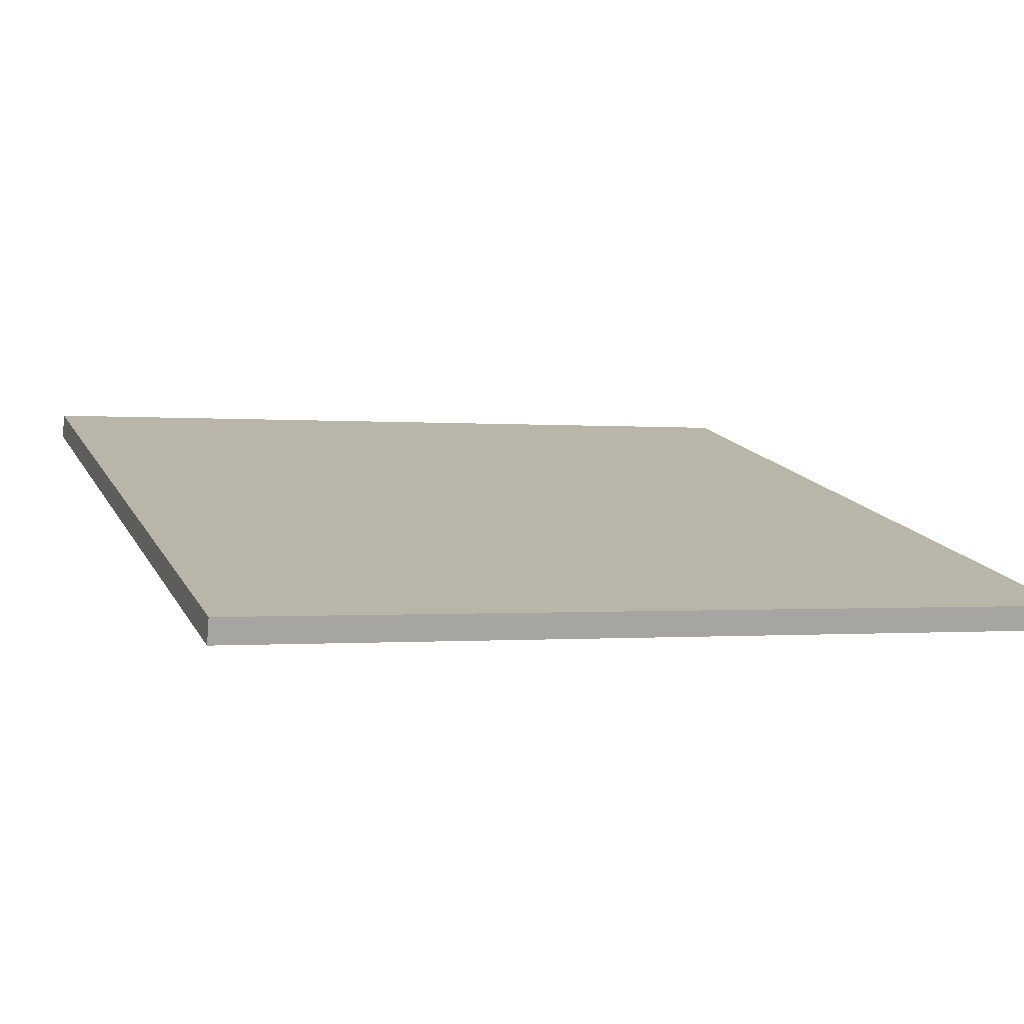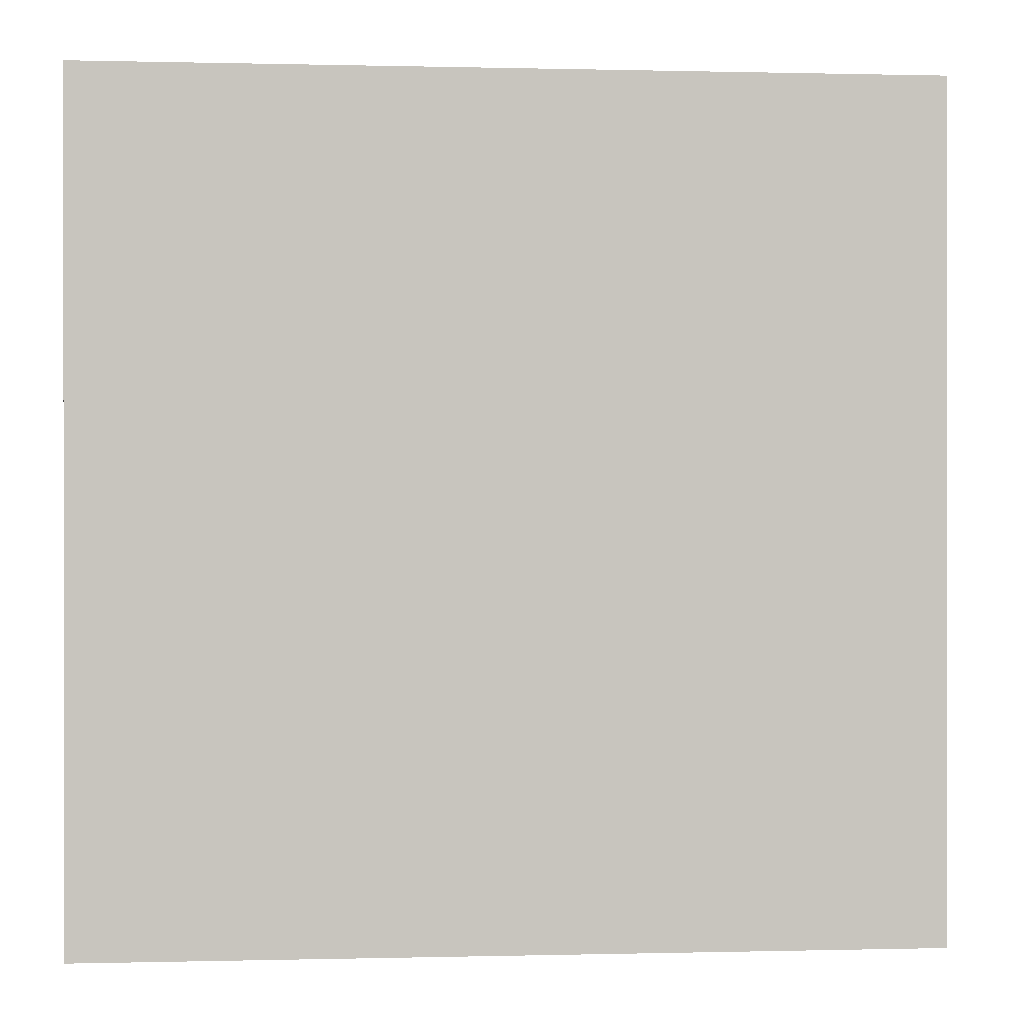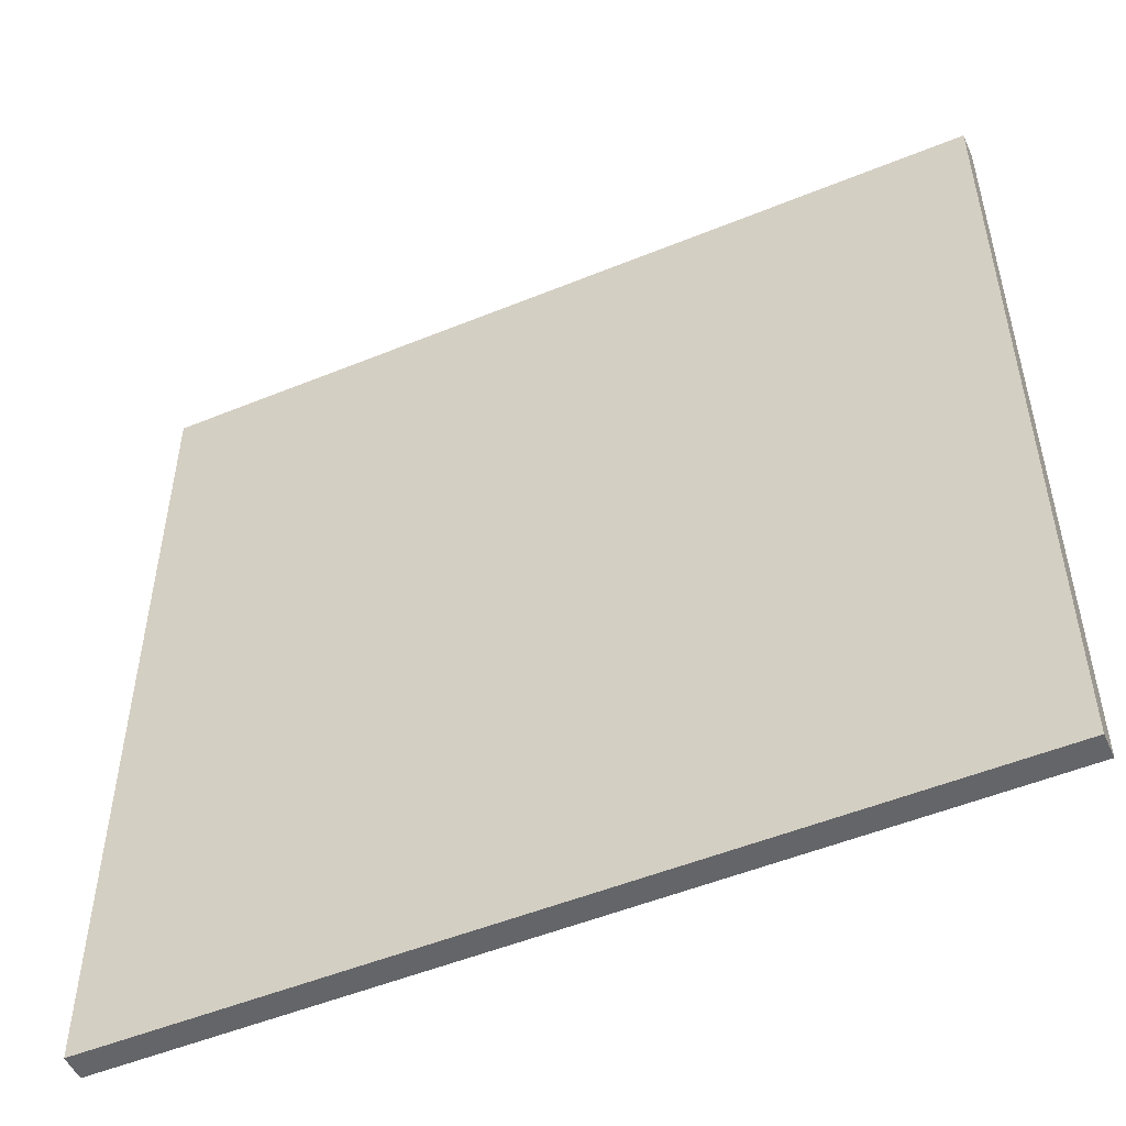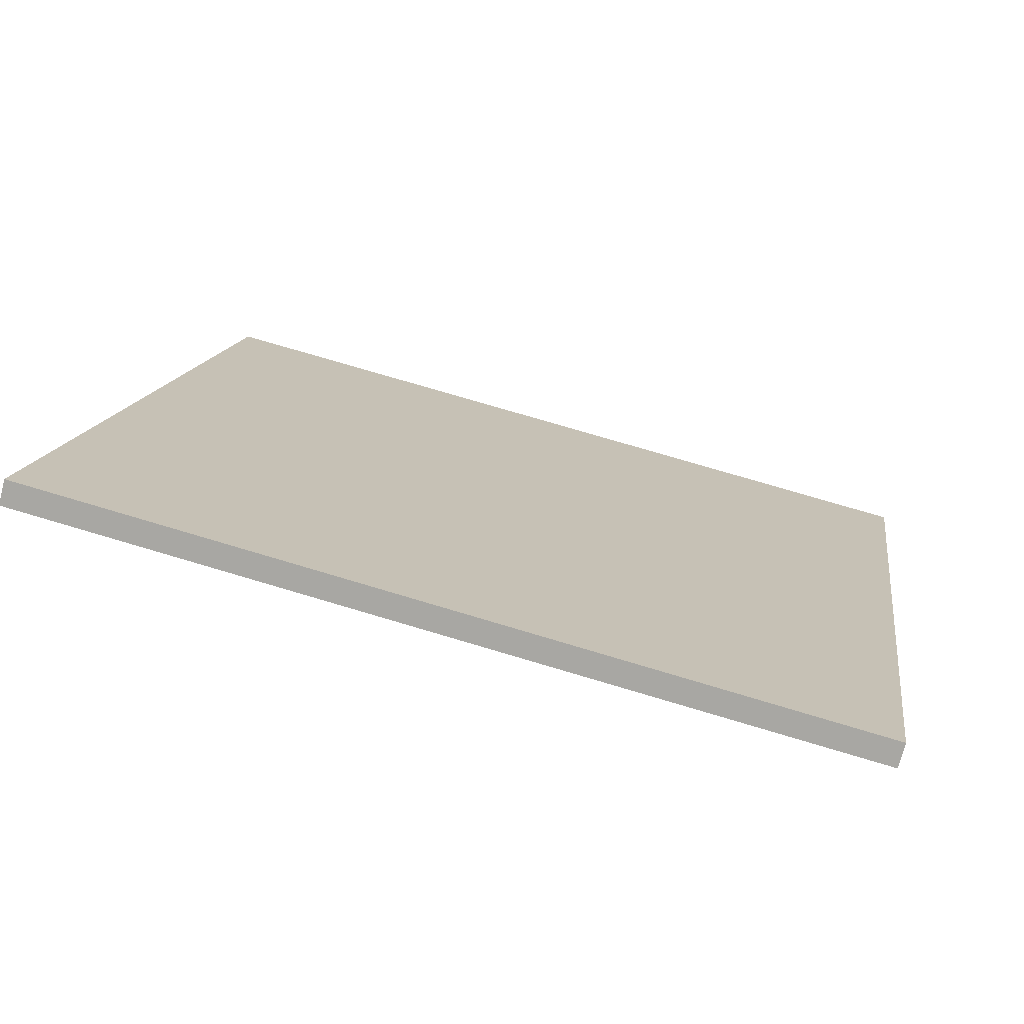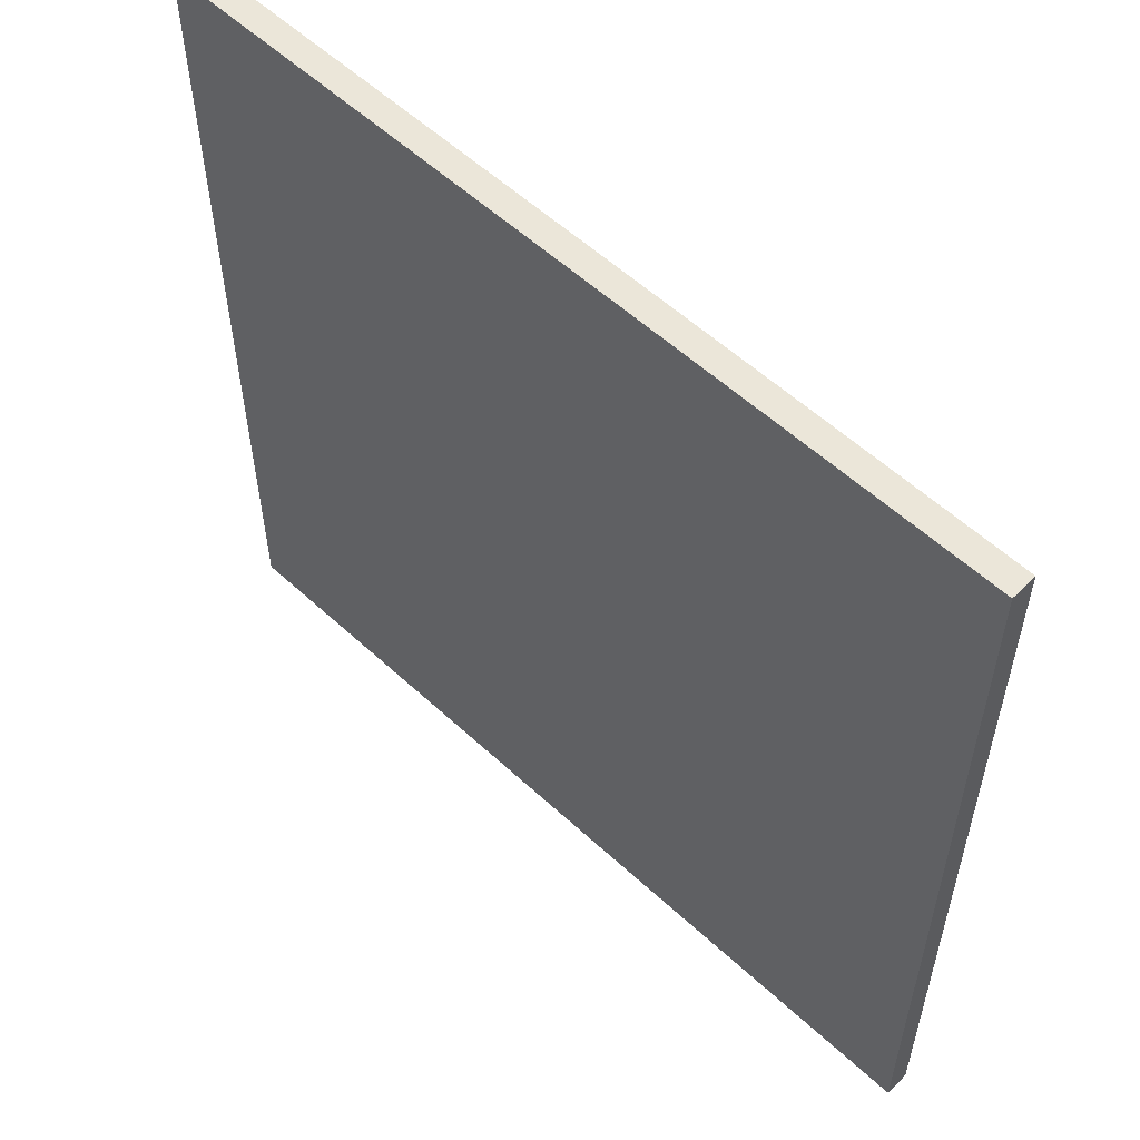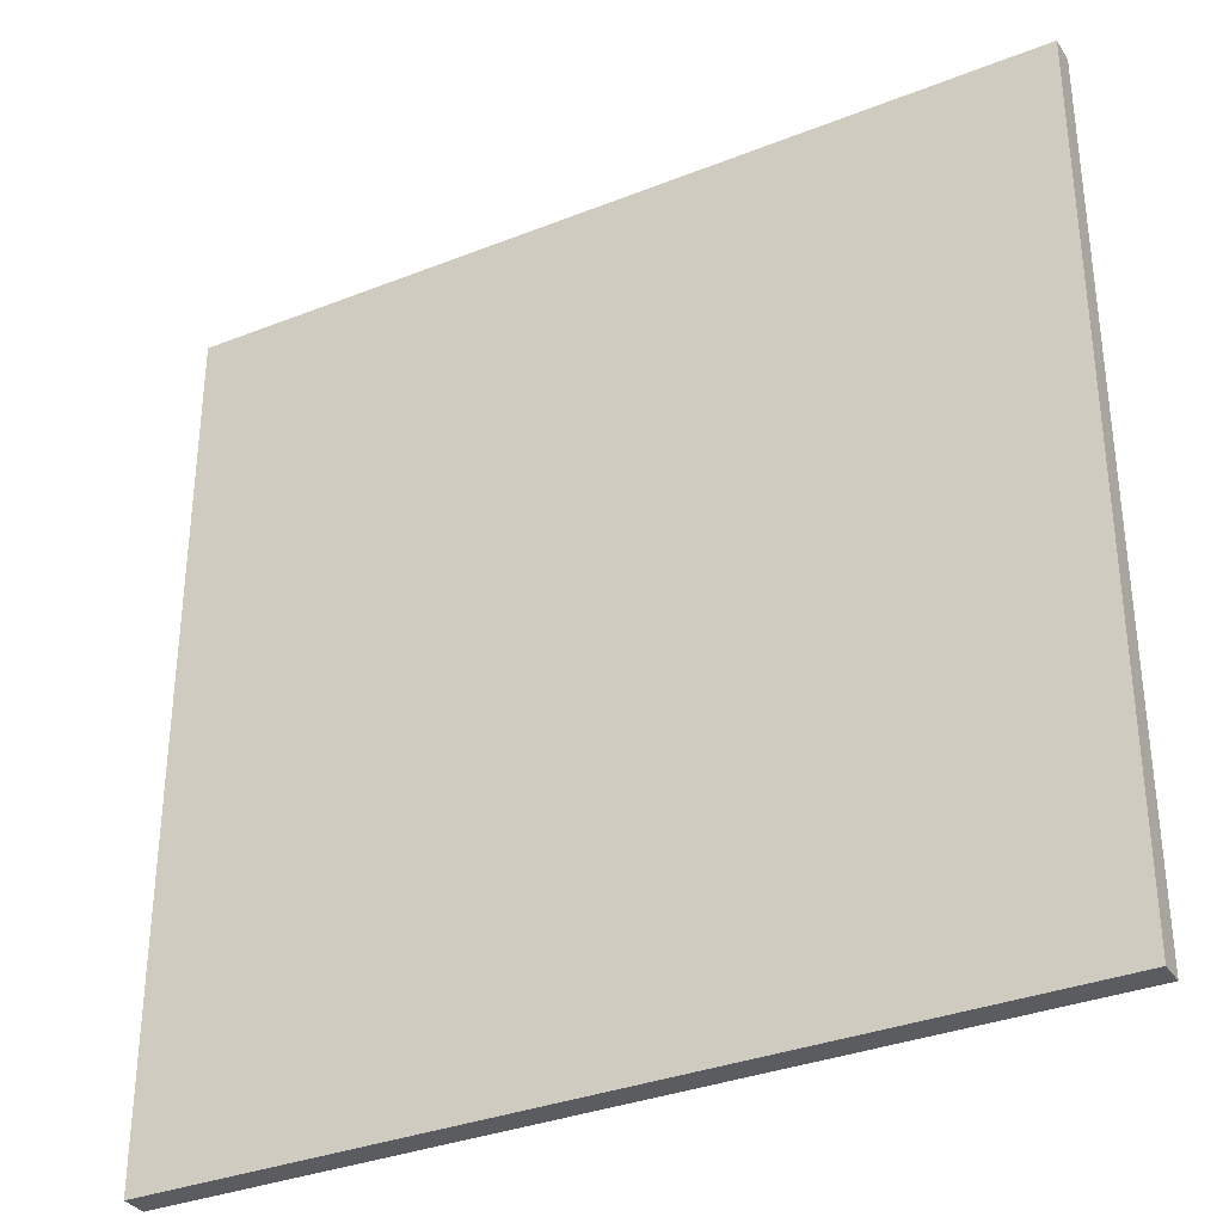
<metadata>
{"format":"obj","ext":"obj","renderer":"f3d","projection":"perspective","resolution":1024,"background":"white","views":[{"elev":-0.6,"azim":69.8,"up":"+Y"},{"elev":0.1,"azim":160.0,"up":"+Z"},{"elev":-51.4,"azim":9.5,"up":"+Z"},{"elev":13.6,"azim":8.3,"up":"+Y"},{"elev":56.5,"azim":29.5,"up":"+Z"},{"elev":-33.7,"azim":13.9,"up":"+Z"}]}
</metadata>
<code>
v -42.42 18.25 -4.666
v -42.42 18.25 4.666
v -42.35 18.52 -4.666
v -42.35 18.52 4.666
v -51.46 20.58 -4.666
v -51.46 20.58 4.666
v -51.39 20.85 -4.666
v -51.39 20.85 4.666
f 1 3 4
f 4 2 1
f 5 6 8
f 8 7 5
f 1 2 6
f 6 5 1
f 3 7 8
f 8 4 3
f 1 5 7
f 7 3 1
f 2 4 8
f 8 6 2

</code>
